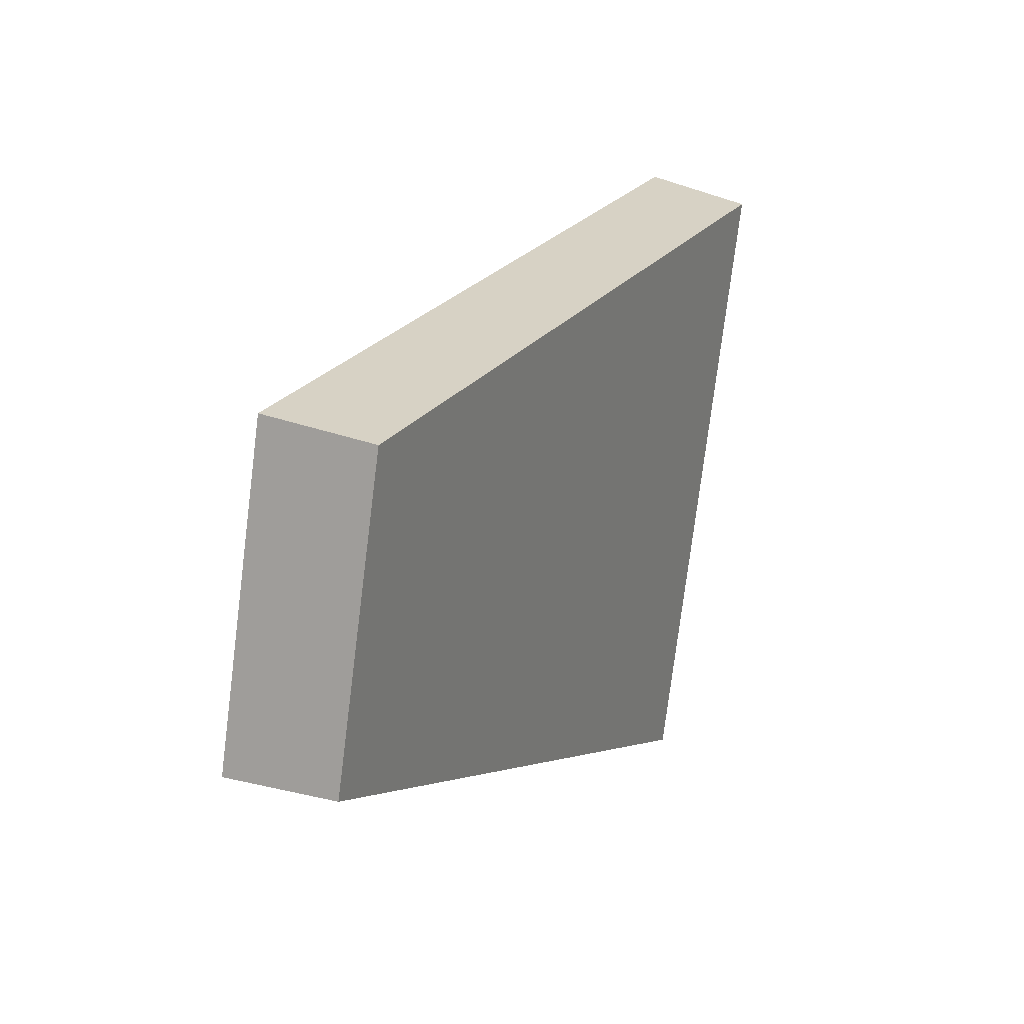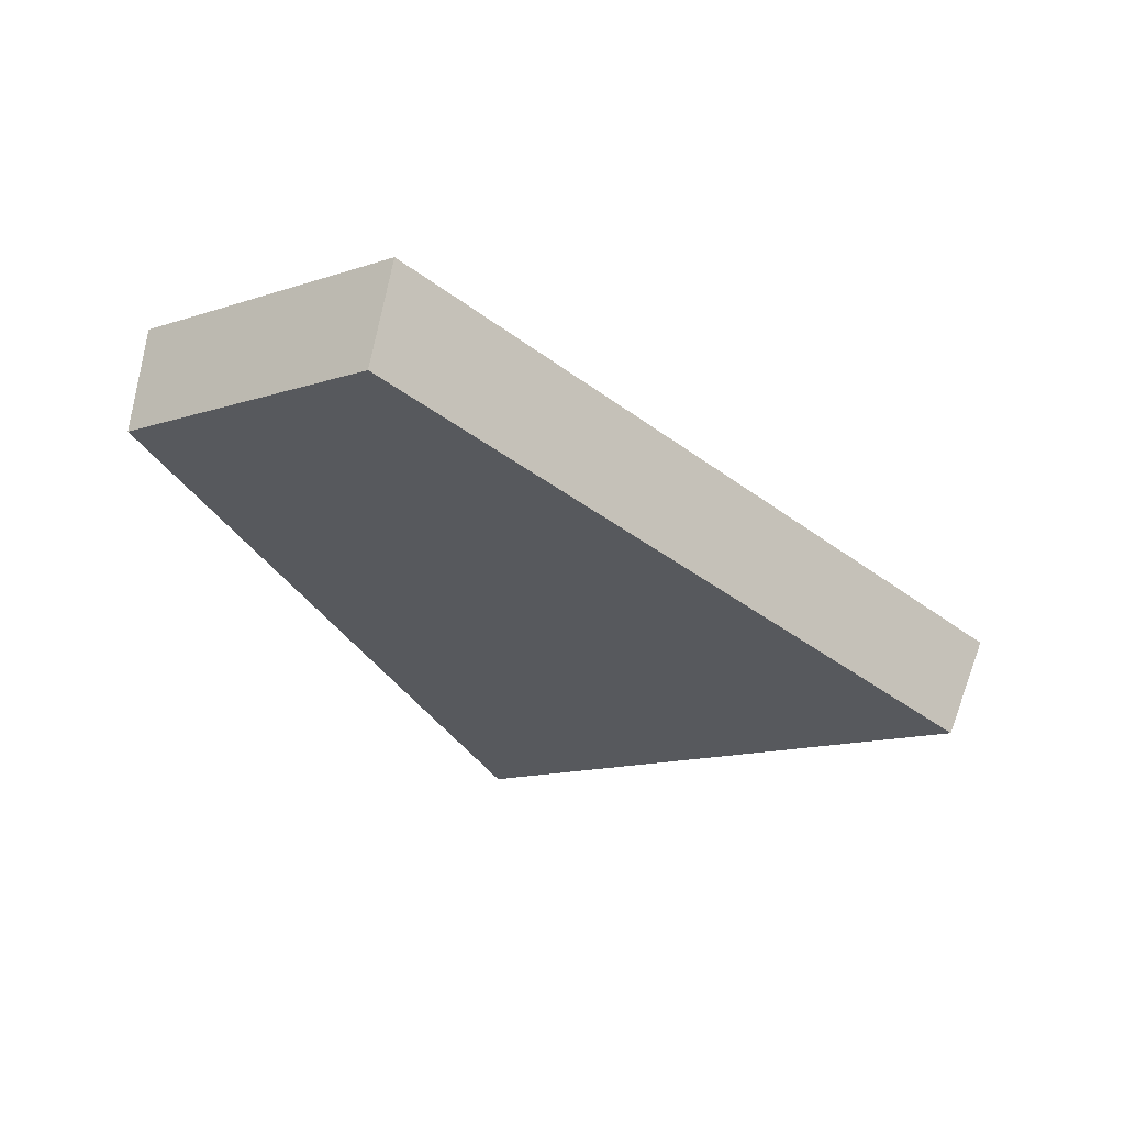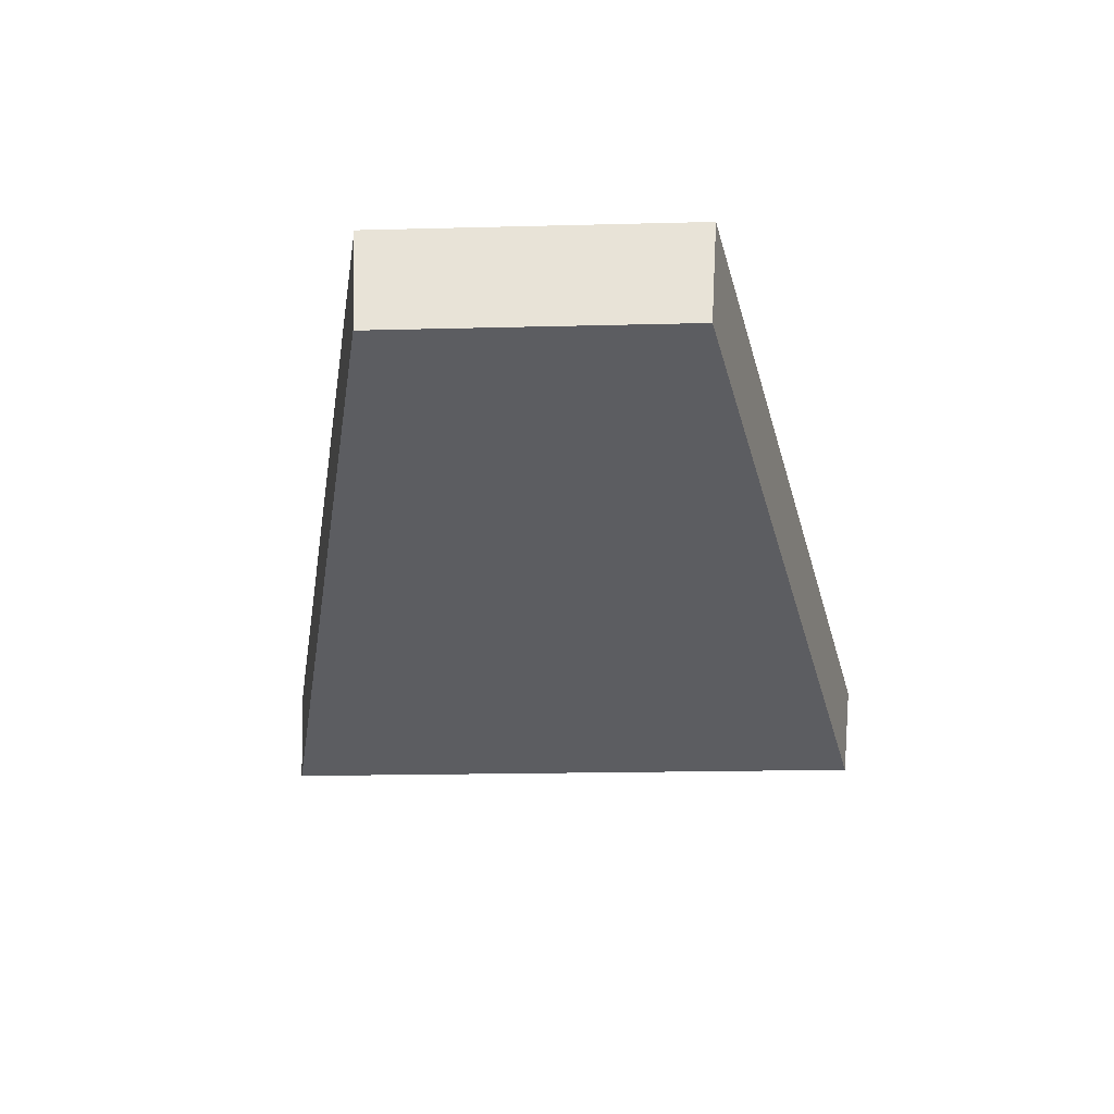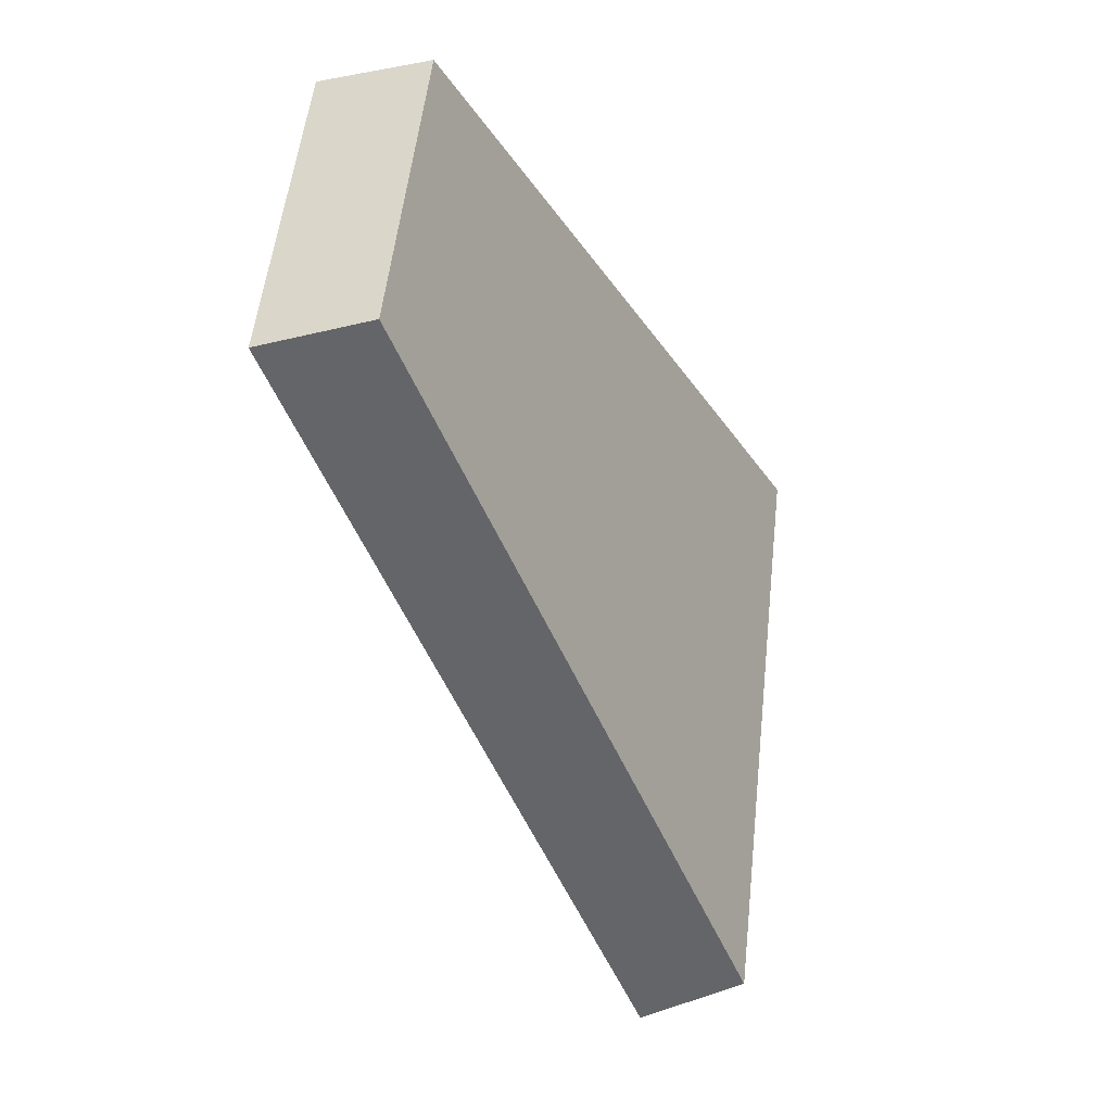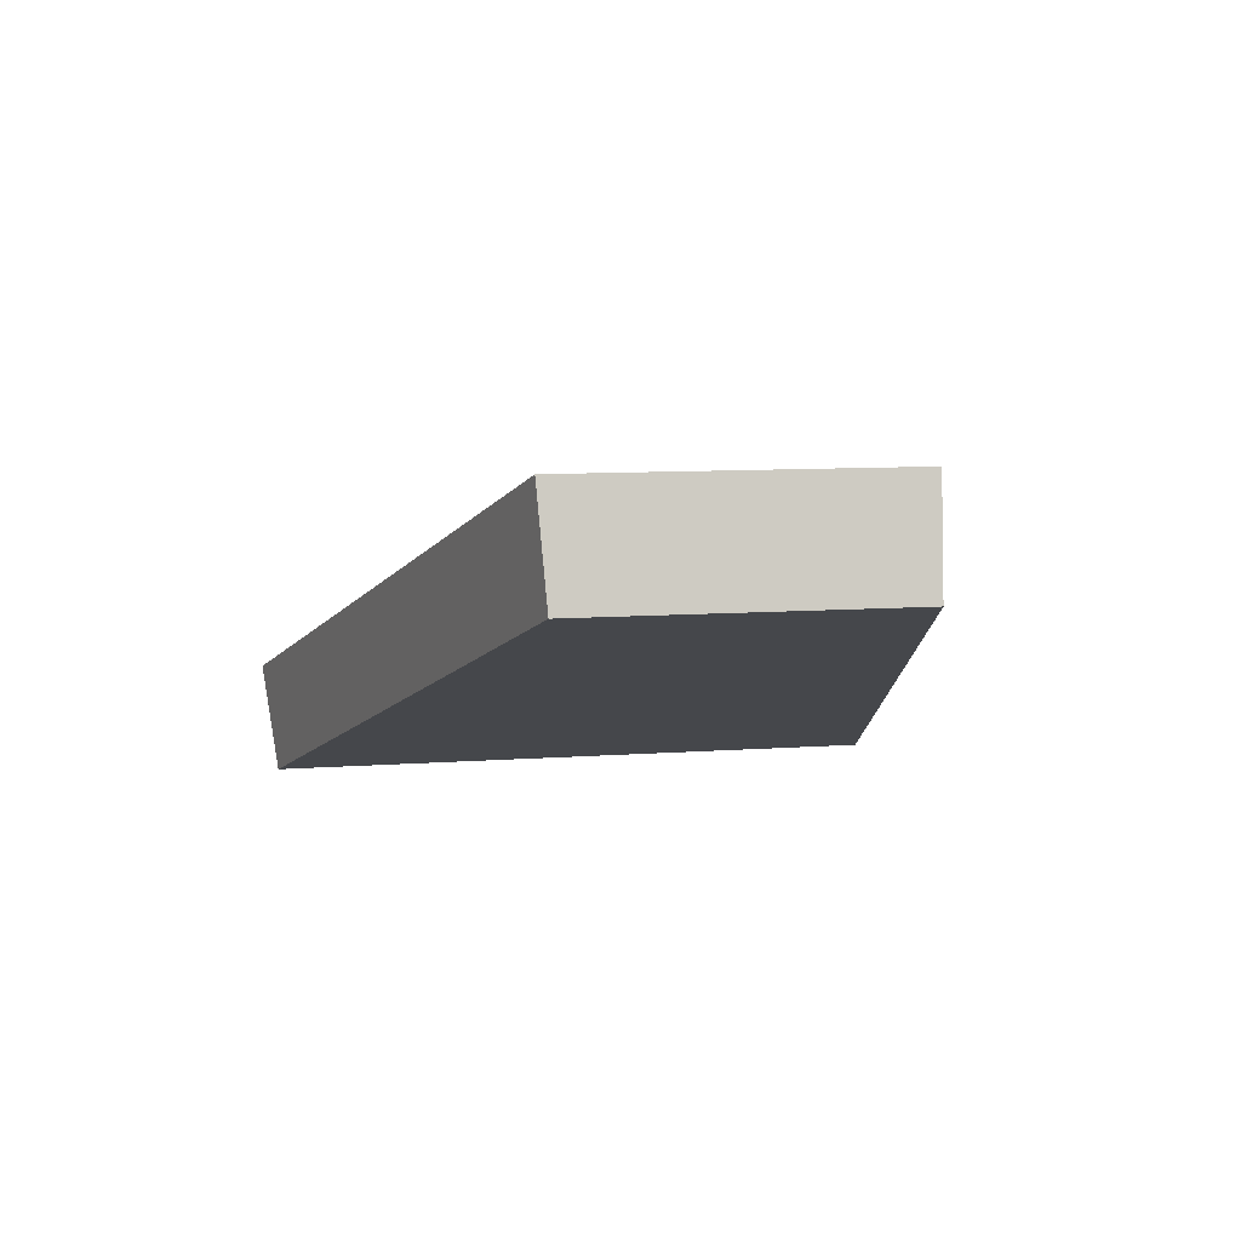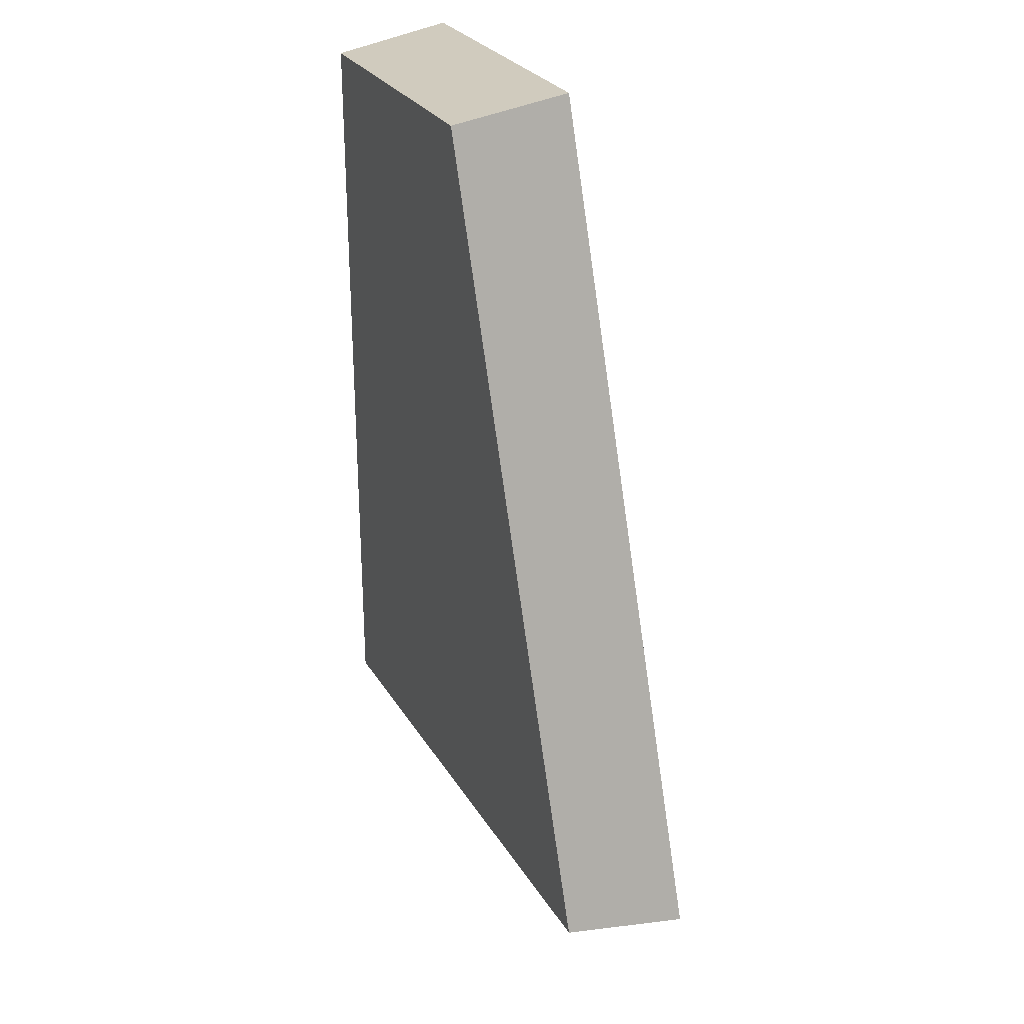
<metadata>
{"format":"obj","ext":"obj","renderer":"f3d","projection":"perspective","resolution":1024,"background":"white","views":[{"elev":58.4,"azim":-79.8,"up":"+Z"},{"elev":-12.1,"azim":-6.5,"up":"+Y"},{"elev":-16.9,"azim":-43.0,"up":"+Y"},{"elev":3.0,"azim":-81.4,"up":"+Z"},{"elev":8.4,"azim":-58.3,"up":"+Y"},{"elev":73.6,"azim":58.3,"up":"+Z"}]}
</metadata>
<code>
v 2.056 0.1186 2.459
v 2.063 0.1186 2.466
v 2.053 0.1229 2.473
v 2.049 0.1229 2.469
v 2.053 0.1247 2.473
v 2.053 0.1229 2.473
v 2.063 0.1186 2.466
v 2.064 0.1203 2.466
v 2.05 0.1247 2.469
v 2.049 0.1229 2.469
v 2.053 0.1229 2.473
v 2.053 0.1247 2.473
v 2.064 0.1203 2.466
v 2.063 0.1186 2.466
v 2.056 0.1186 2.459
v 2.057 0.1203 2.458
v 2.057 0.1203 2.458
v 2.056 0.1186 2.459
v 2.049 0.1229 2.469
v 2.05 0.1247 2.469
v 2.05 0.1247 2.469
v 2.053 0.1247 2.473
v 2.064 0.1203 2.466
v 2.057 0.1203 2.458
f 1 2 3
f 1 3 4
f 5 6 7
f 5 7 8
f 9 10 11
f 9 11 12
f 13 14 15
f 13 15 16
f 17 18 19
f 17 19 20
f 21 22 23
f 21 23 24

</code>
